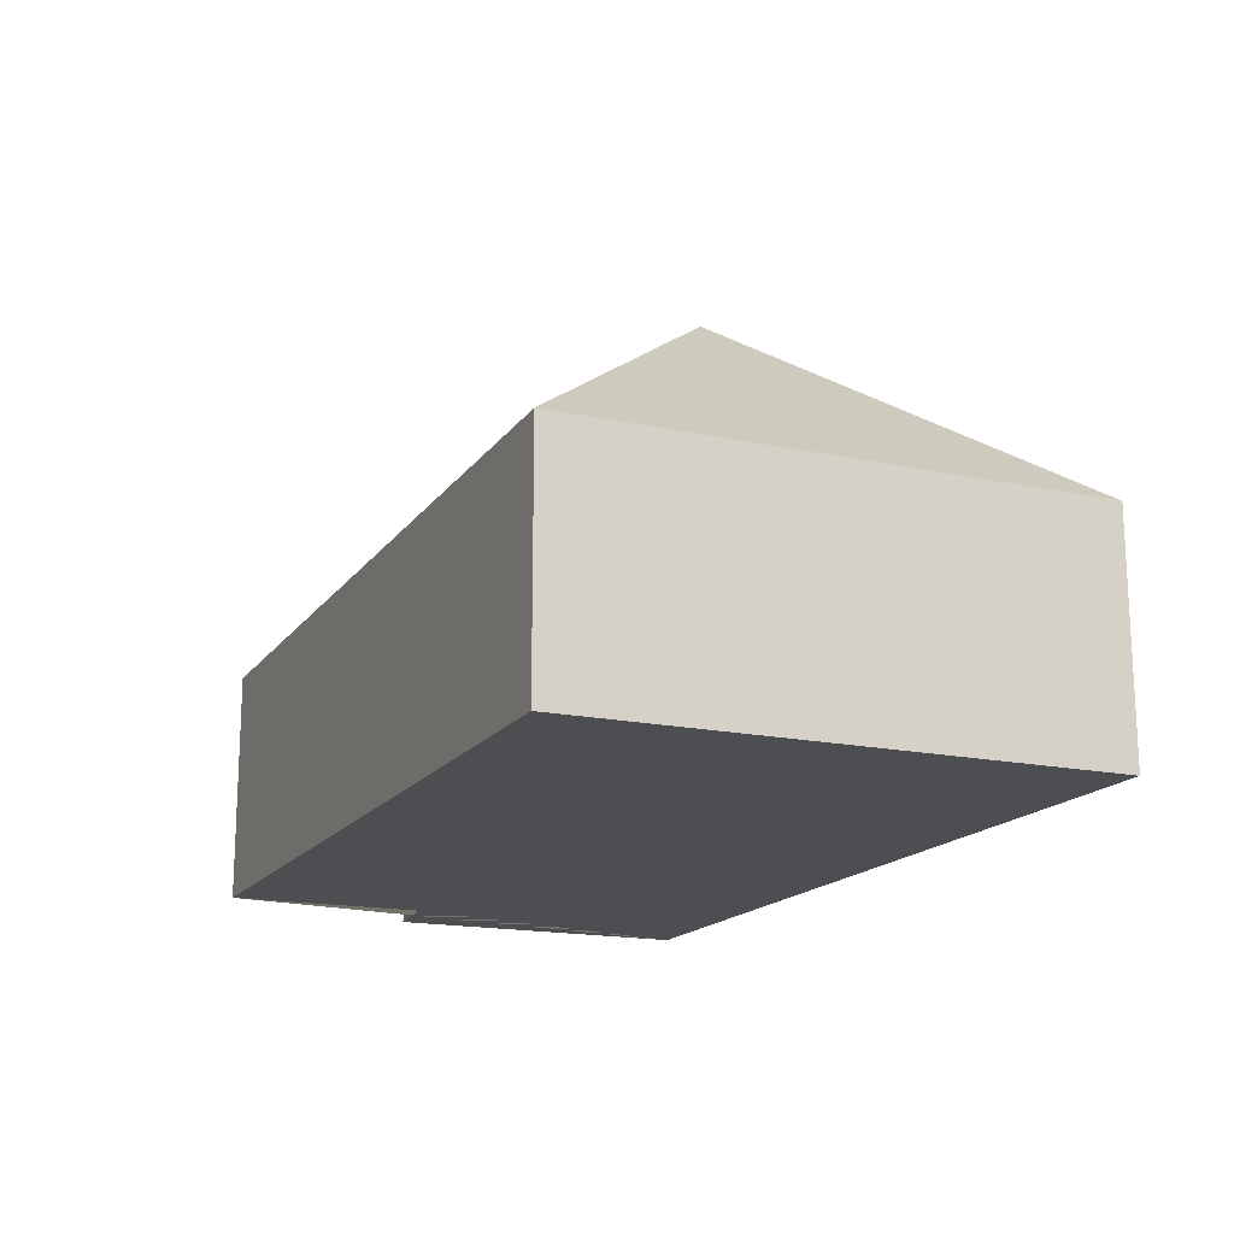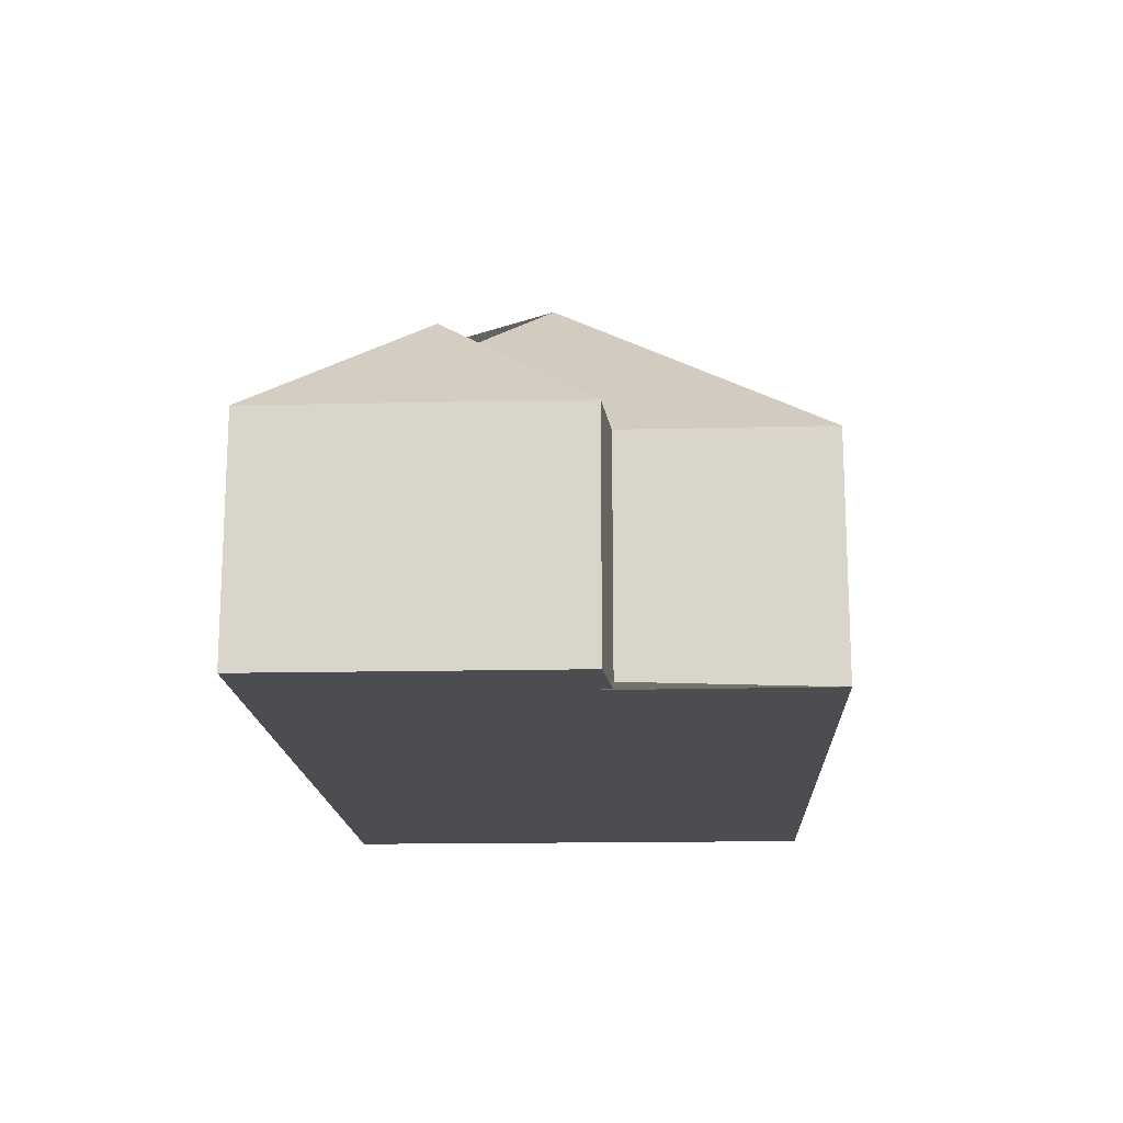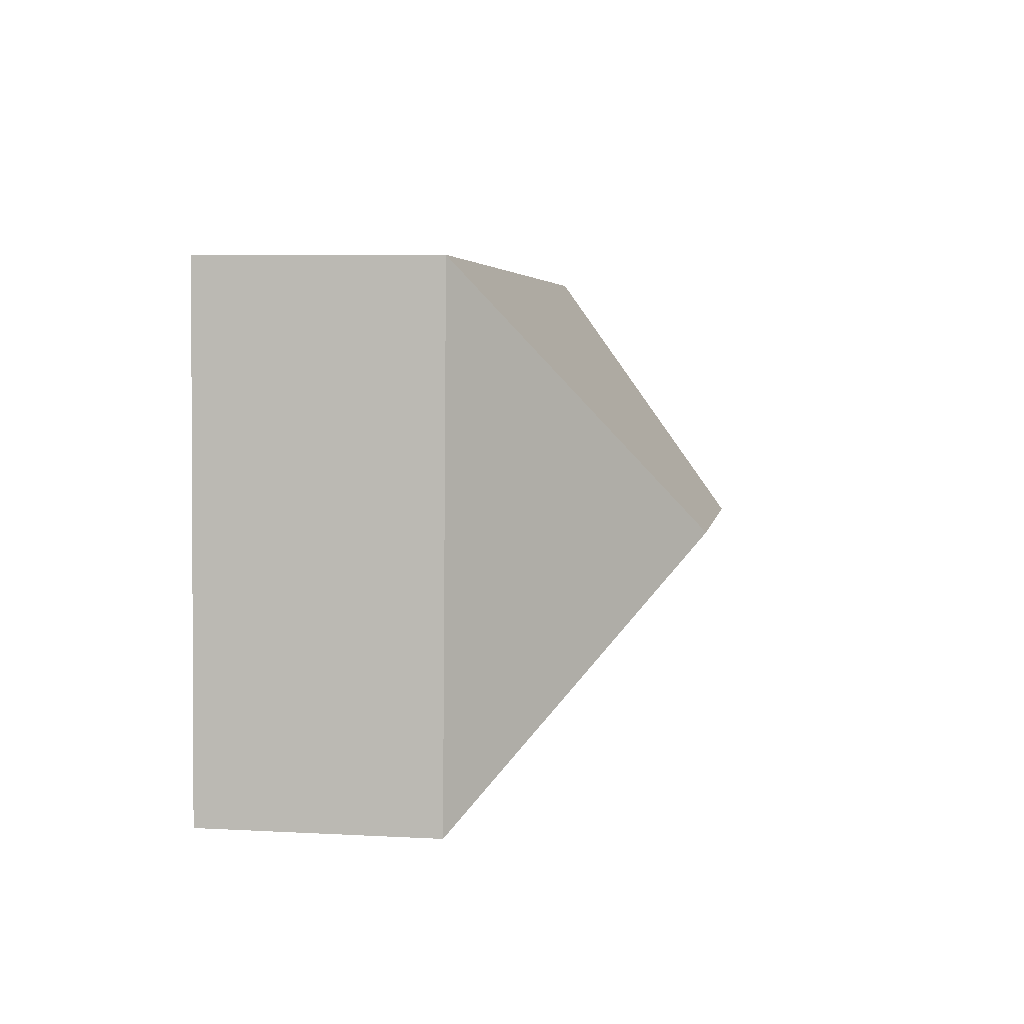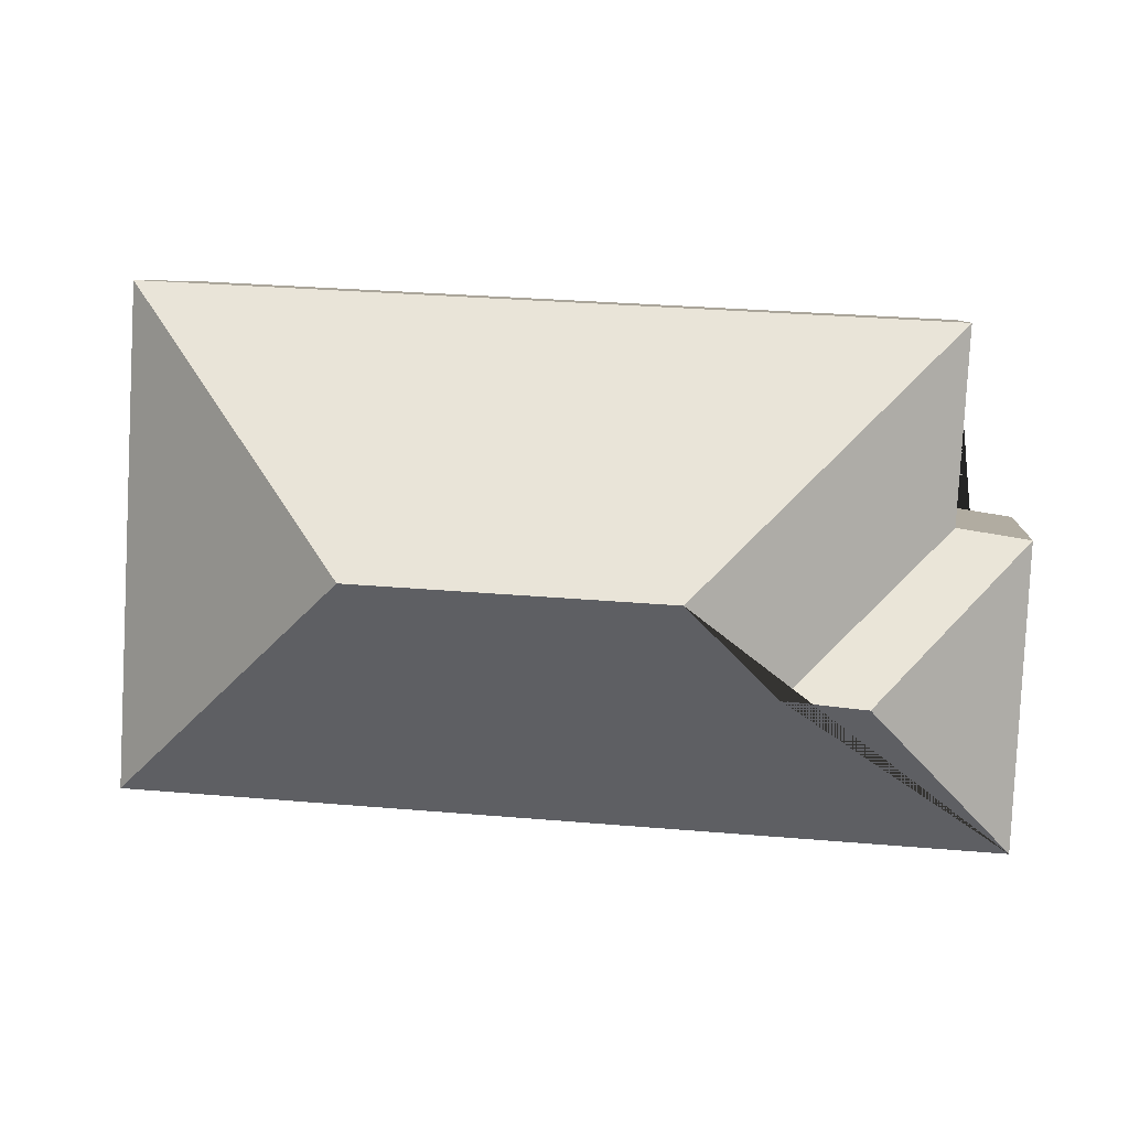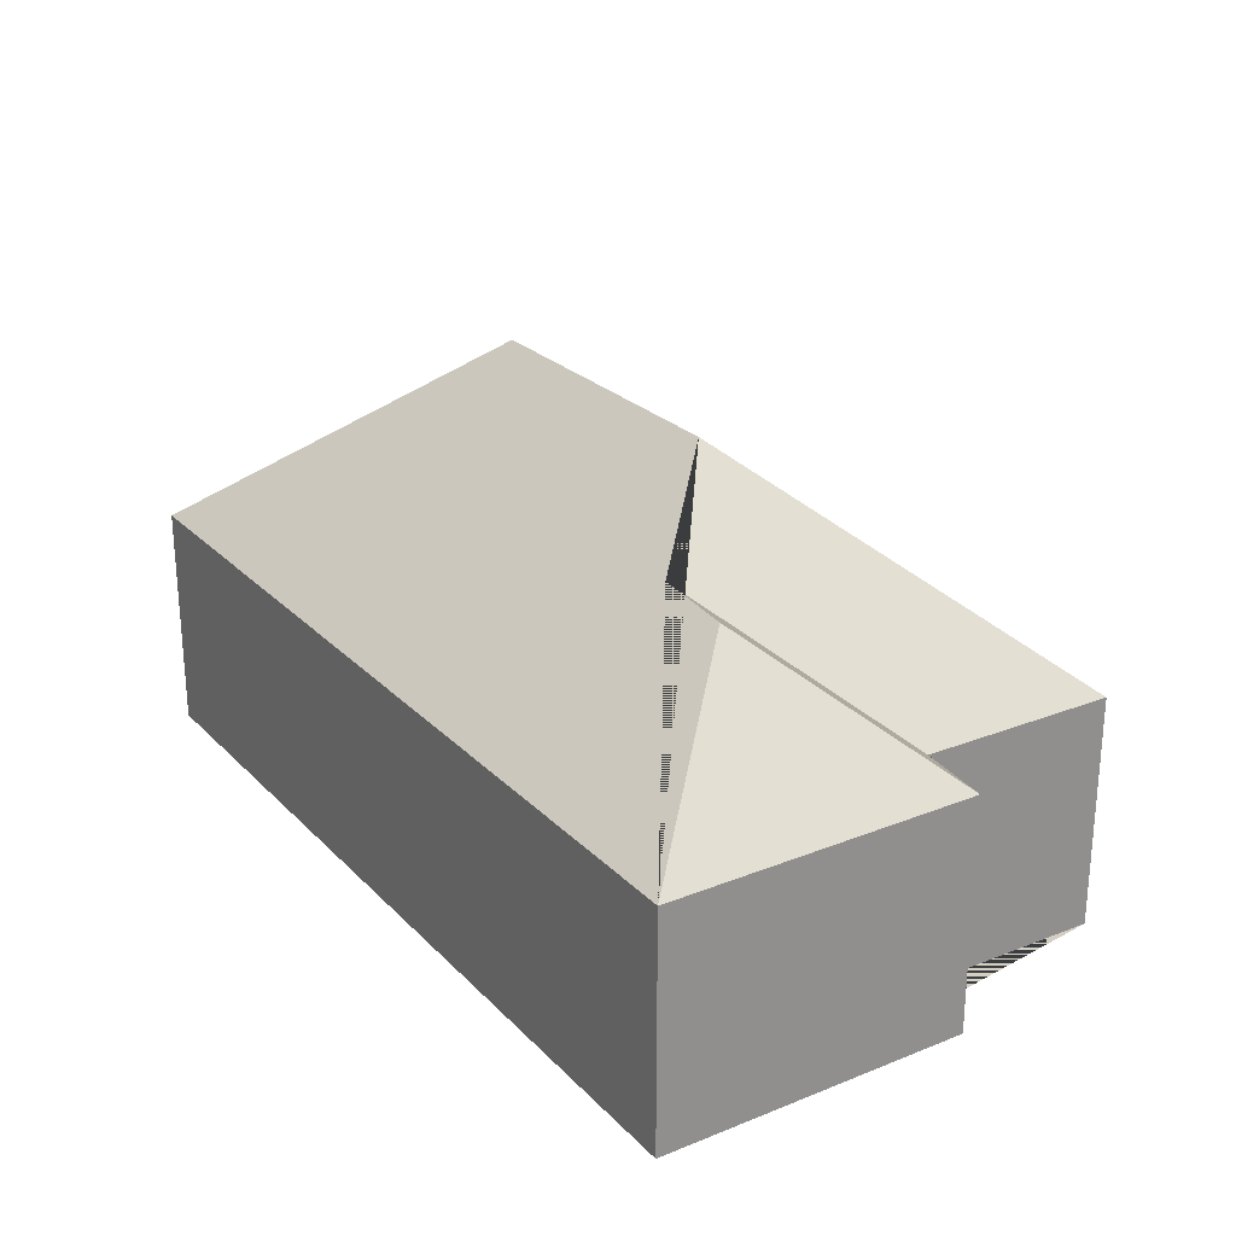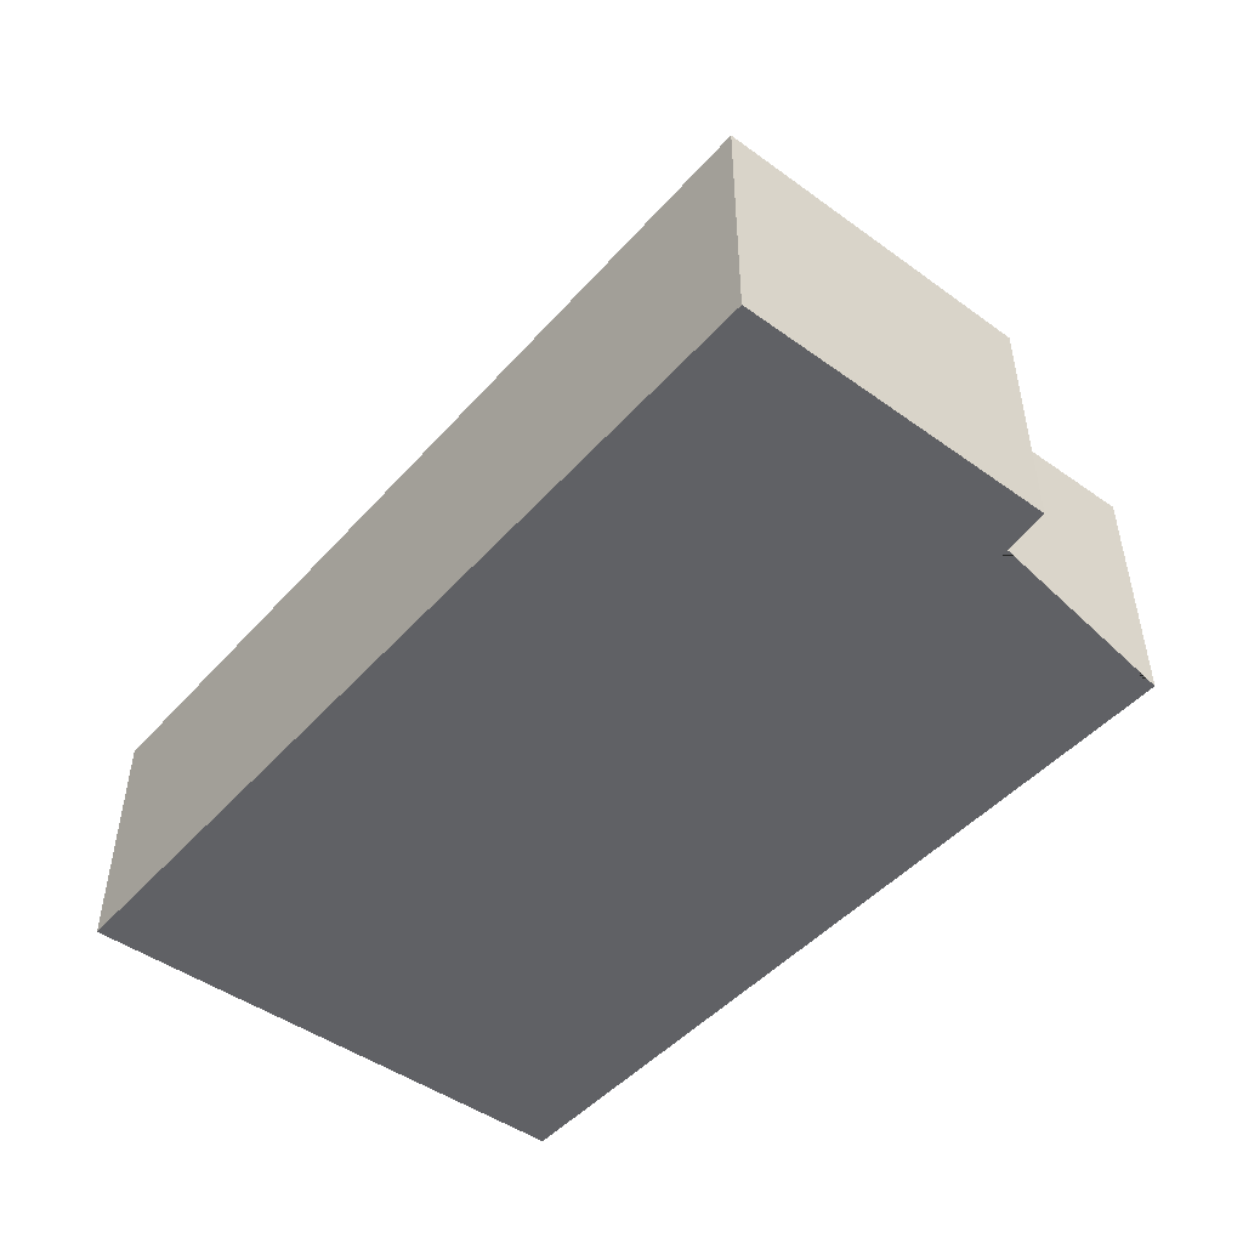
<metadata>
{"format":"obj","ext":"obj","renderer":"f3d","projection":"perspective","resolution":1024,"background":"white","views":[{"elev":-16.7,"azim":63.7,"up":"+Y"},{"elev":-16.2,"azim":-90.3,"up":"+Y"},{"elev":7.3,"azim":98.7,"up":"+Z"},{"elev":6.9,"azim":-173.9,"up":"+Z"},{"elev":24.9,"azim":-125.7,"up":"+Y"},{"elev":-47.3,"azim":-132.0,"up":"+Y"}]}
</metadata>
<code>
o CG10_500_038057_0061
v 19.34 75 -193
v 311.7 75 -178.4
v 65.4 118.2 -139.2
v 92.64 119.3 -136.5
v 222.8 145 -99.3
v 120.5 145 -104.4
v 14.29 75 -91.78
v 38.5 75 -88.06
v 34.67 75 -23.64
v 303.3 75 -10.19
v 19.34 0 -193
v 311.7 0 -178.4
v 303.3 0 -10.19
v 34.67 0 -23.64
v 38.5 0 -88.06
v 14.29 0 -91.78
f 1 3 7
f 7 8 4 3
f 8 4 6 9
f 9 10 5 6
f 1 2 5 6 4 3
f 2 10 5
f 11 12 13 14 15 16
f 1 11 12 2
f 2 12 13 10
f 10 13 14 9
f 9 14 15 8
f 8 15 16 7
f 7 16 11 1

</code>
